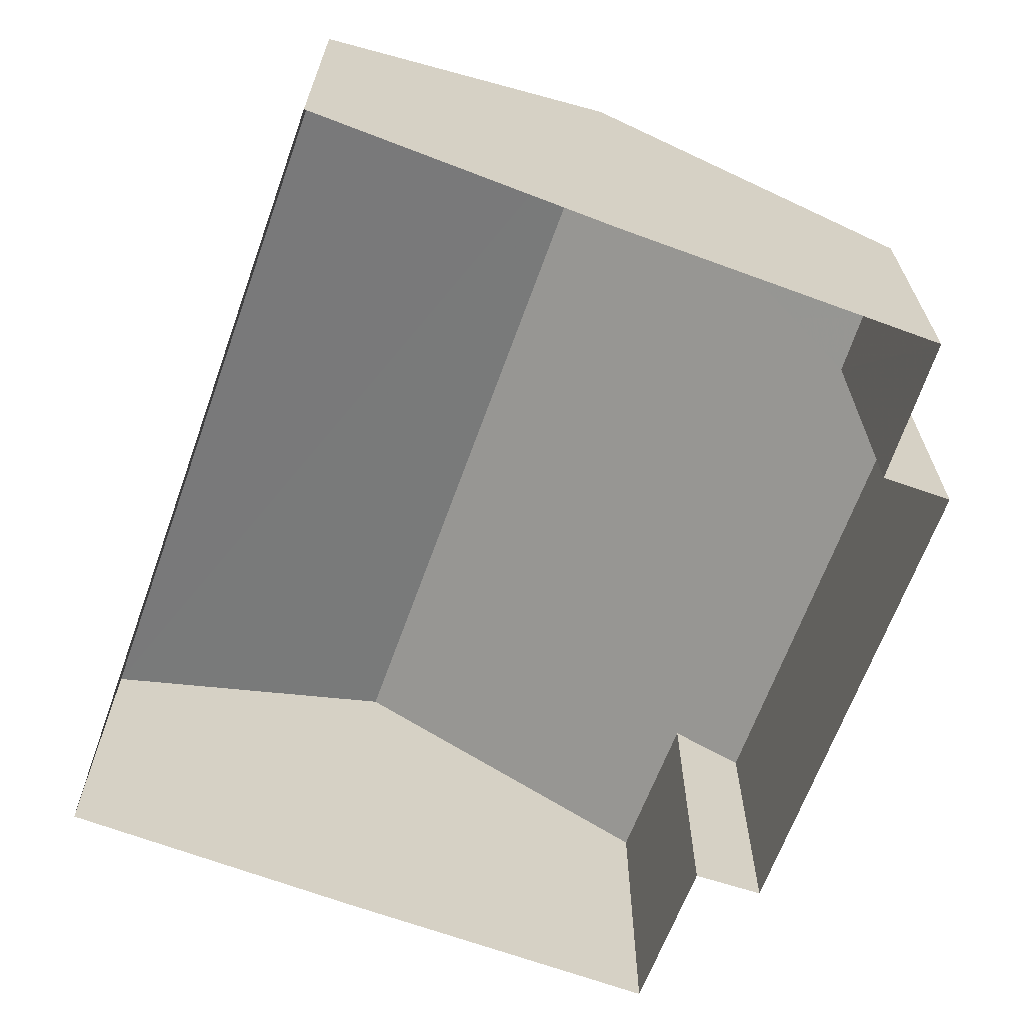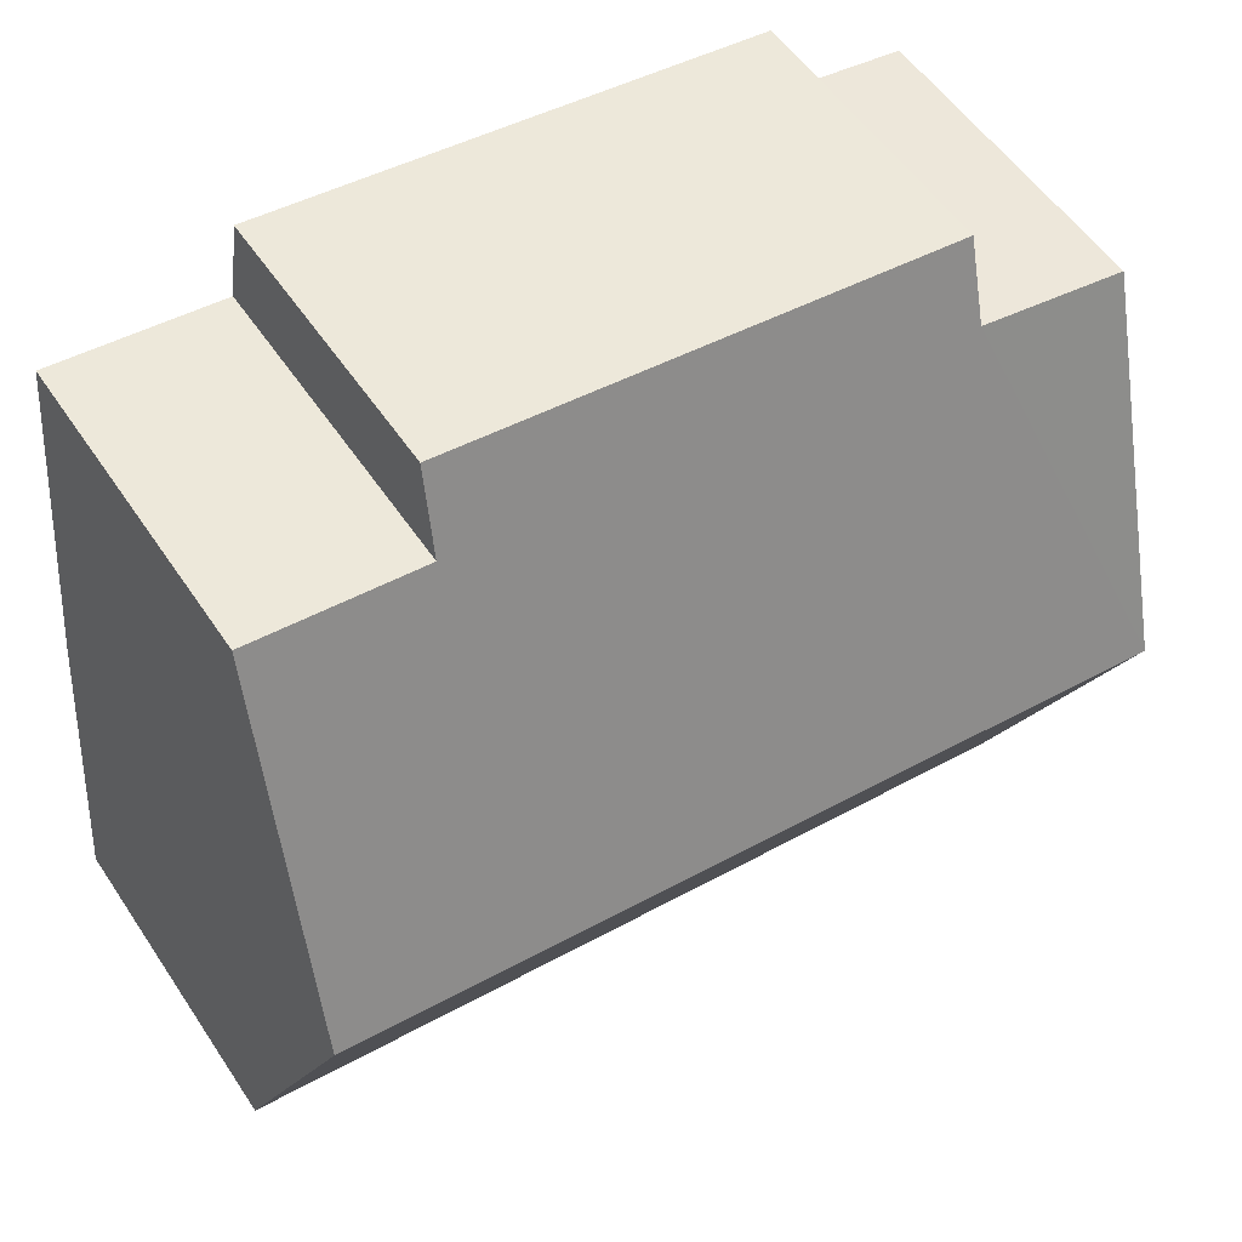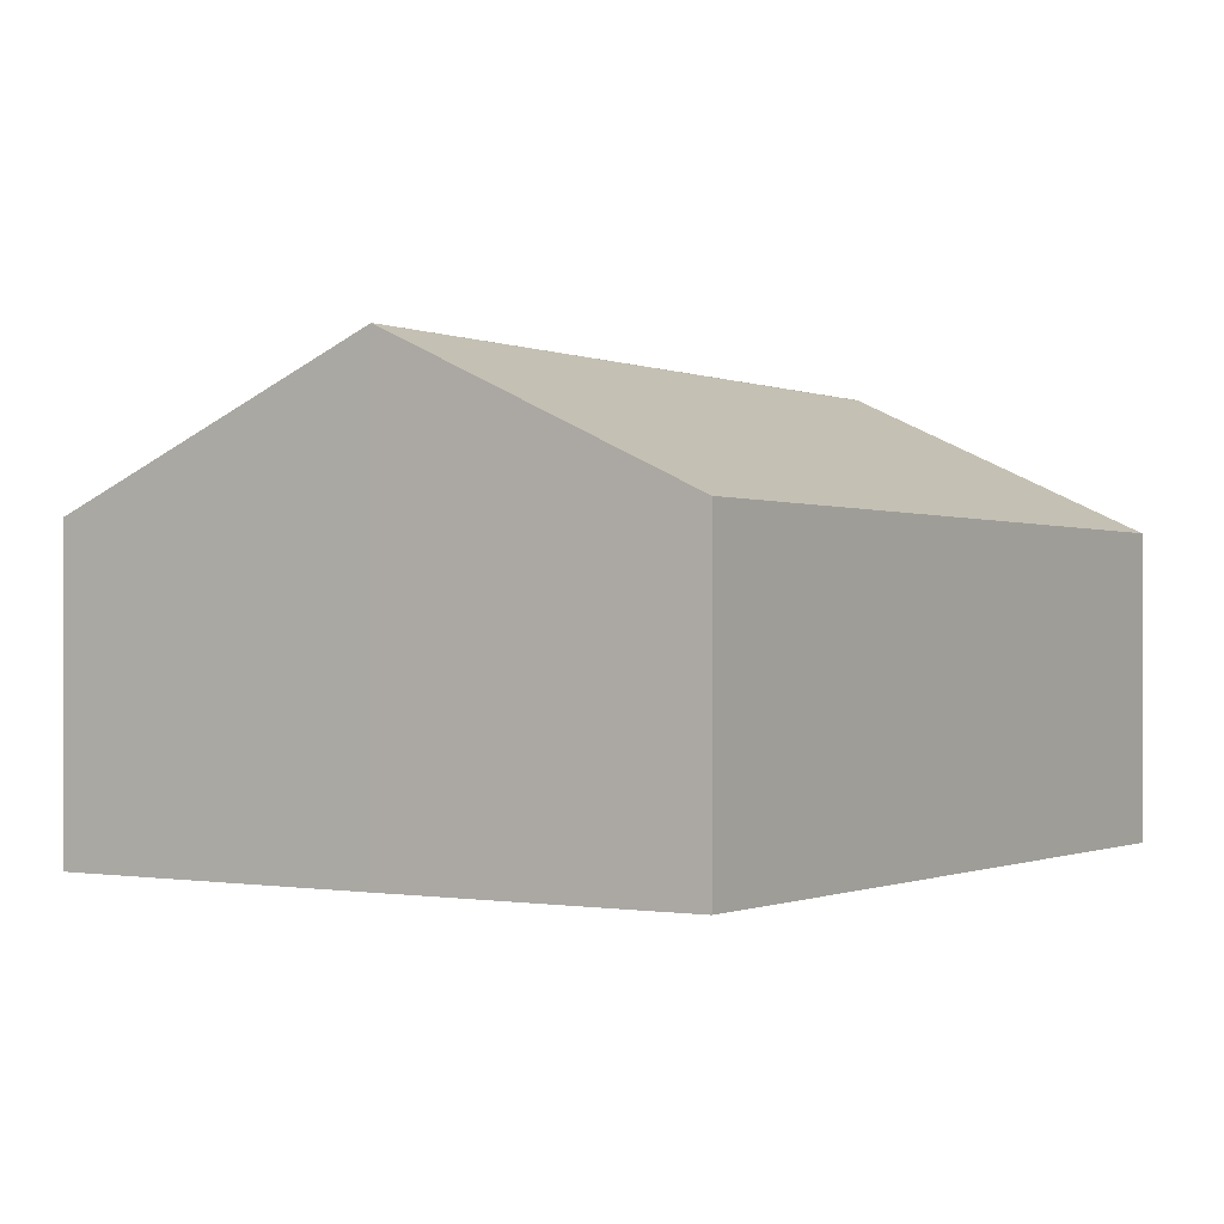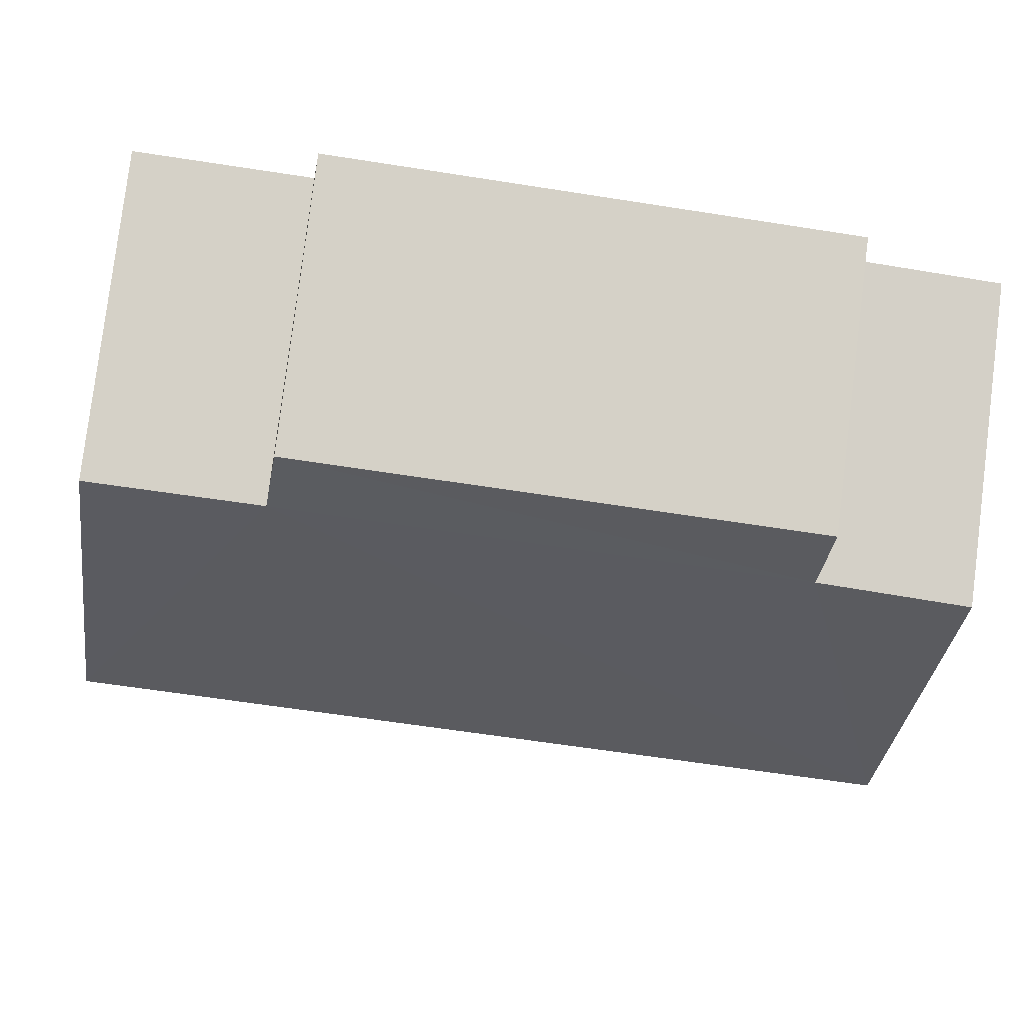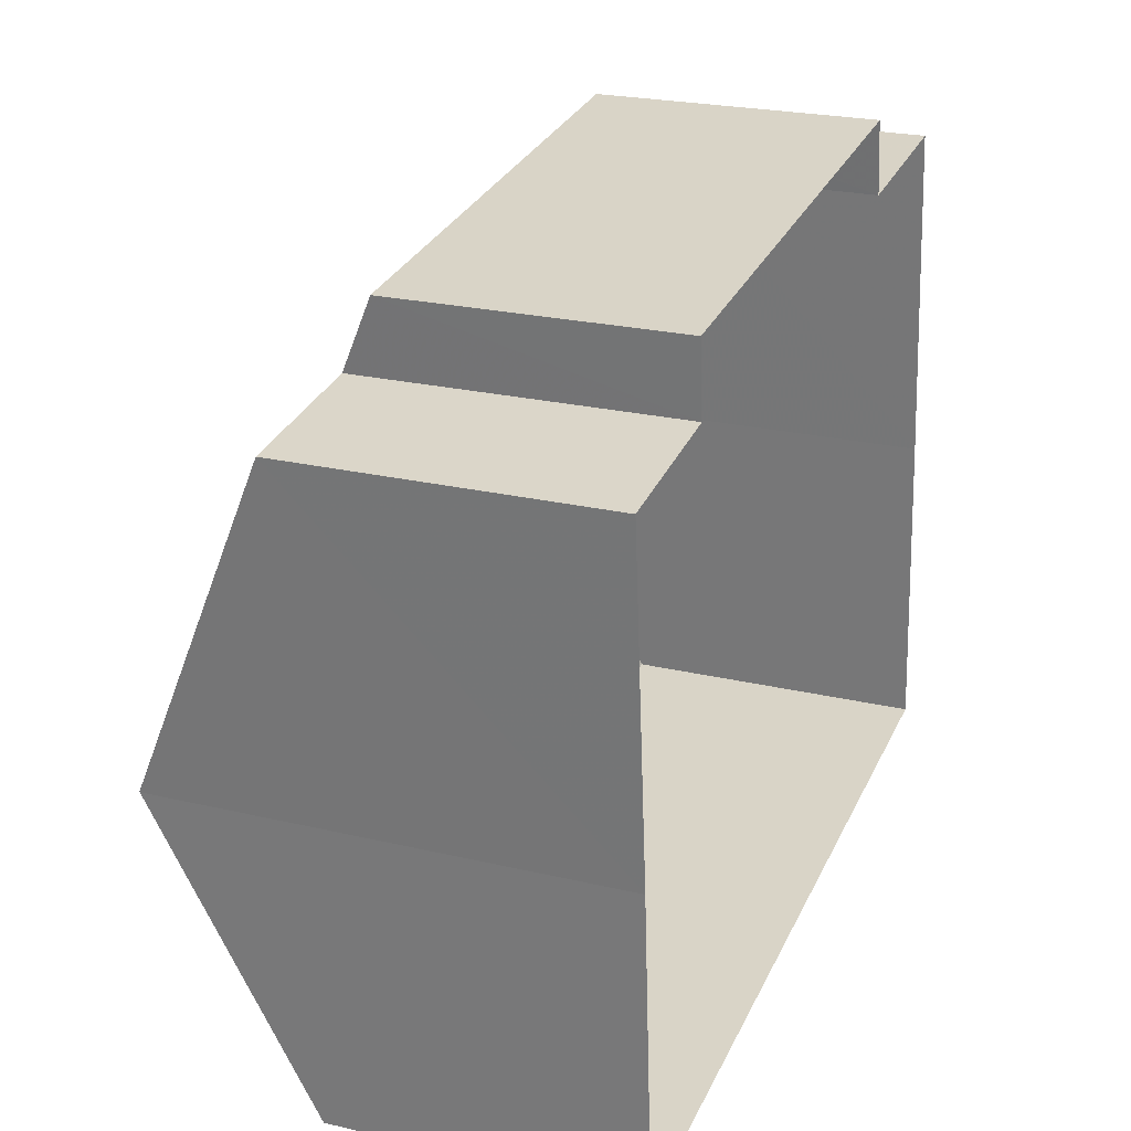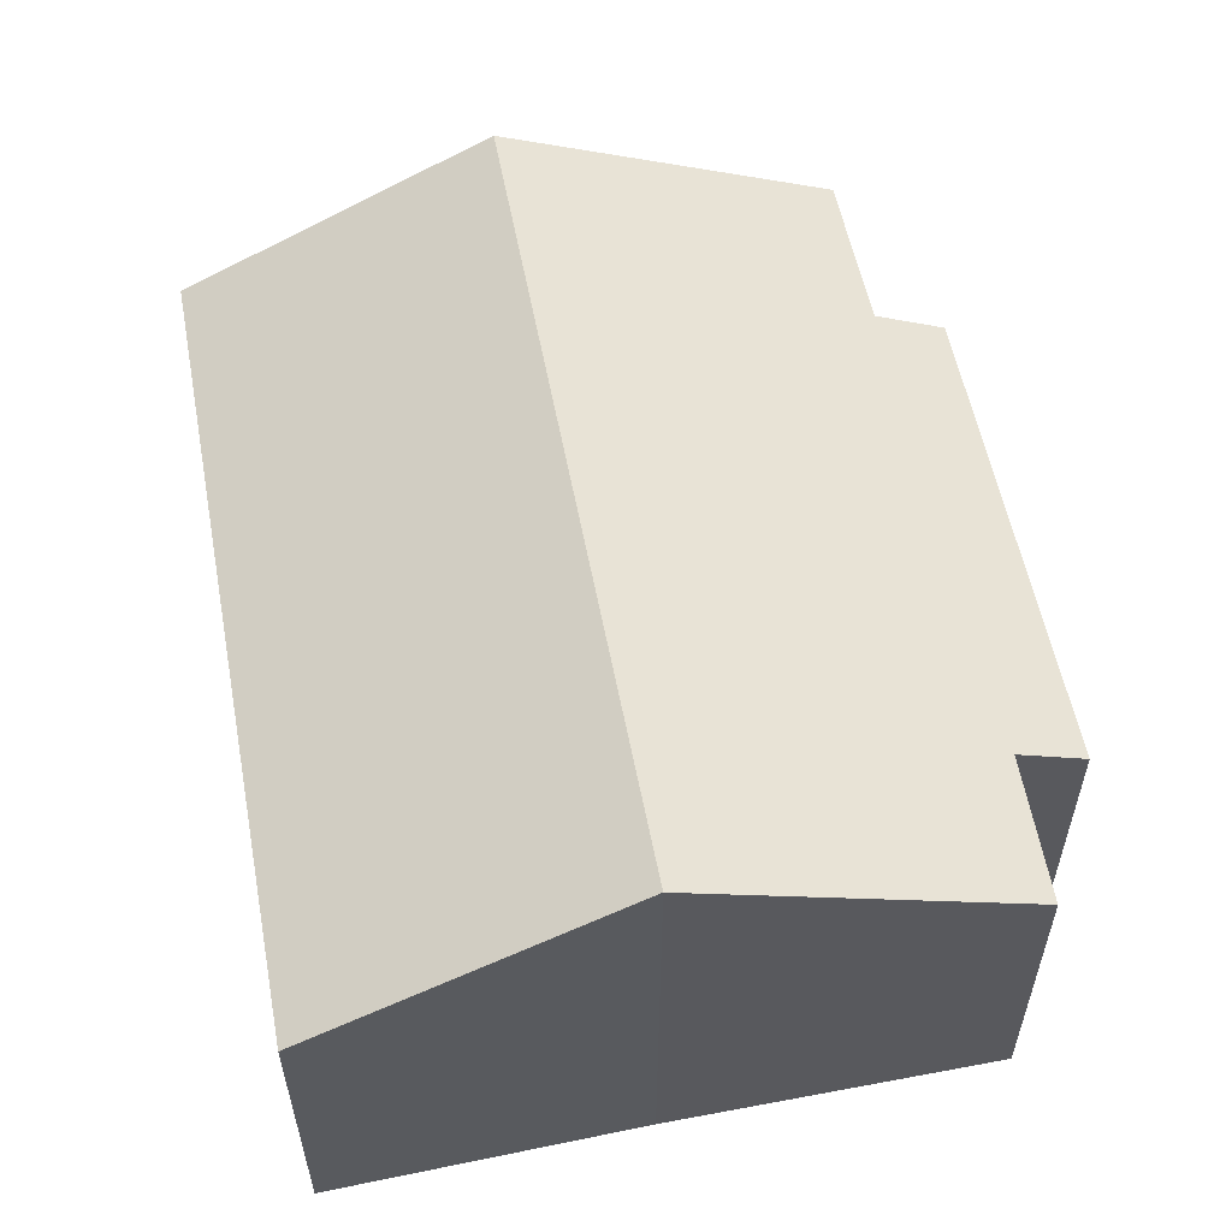
<metadata>
{"format":"obj","ext":"obj","renderer":"f3d","projection":"perspective","resolution":1024,"background":"white","views":[{"elev":-65.8,"azim":64.2,"up":"+Z"},{"elev":54.0,"azim":-33.0,"up":"+Y"},{"elev":-0.6,"azim":-62.2,"up":"+Z"},{"elev":79.7,"azim":7.1,"up":"+Y"},{"elev":23.6,"azim":111.7,"up":"+Y"},{"elev":56.3,"azim":73.3,"up":"+Z"}]}
</metadata>
<code>
v -8.786e+04 -9.85e+04 12.49
v -8.786e+04 -9.85e+04 12.49
v -8.786e+04 -9.85e+04 12.49
v -8.786e+04 -9.85e+04 12.49
v -8.787e+04 -9.85e+04 12.49
v -8.786e+04 -9.849e+04 12.49
v -8.787e+04 -9.849e+04 12.49
v -8.787e+04 -9.85e+04 12.49
v -8.787e+04 -9.85e+04 12.49
v -8.787e+04 -9.849e+04 12.49
v -8.786e+04 -9.849e+04 15.66
v -8.787e+04 -9.849e+04 15.66
v -8.786e+04 -9.85e+04 16.02
v -8.786e+04 -9.85e+04 16.04
v -8.786e+04 -9.85e+04 17.71
v -8.787e+04 -9.85e+04 16.02
v -8.787e+04 -9.849e+04 16.03
v -8.787e+04 -9.85e+04 17.71
v -8.786e+04 -9.85e+04 17.71
v -8.787e+04 -9.85e+04 16.02
v -8.786e+04 -9.85e+04 16.02
v -8.787e+04 -9.85e+04 17.71
f 1 2 3
f 4 5 2
f 6 3 7
f 2 5 8
f 9 8 10
f 9 7 3
f 9 3 2
f 9 2 8
f 11 12 13
f 14 13 15
f 16 17 18
f 13 12 16
f 15 16 18
f 15 13 16
f 19 20 21
f 19 22 20
f 16 9 10
f 17 16 10
f 12 7 9
f 16 12 9
f 12 6 7
f 12 11 6
f 11 3 6
f 11 13 3
f 13 1 3
f 13 14 1
f 2 1 14
f 14 15 19
f 2 14 19
f 8 17 10
f 22 18 17
f 8 22 17
f 22 15 18
f 22 19 15
f 21 5 4
f 21 20 5
f 20 8 5
f 20 22 8
f 21 4 2
f 19 21 2

</code>
